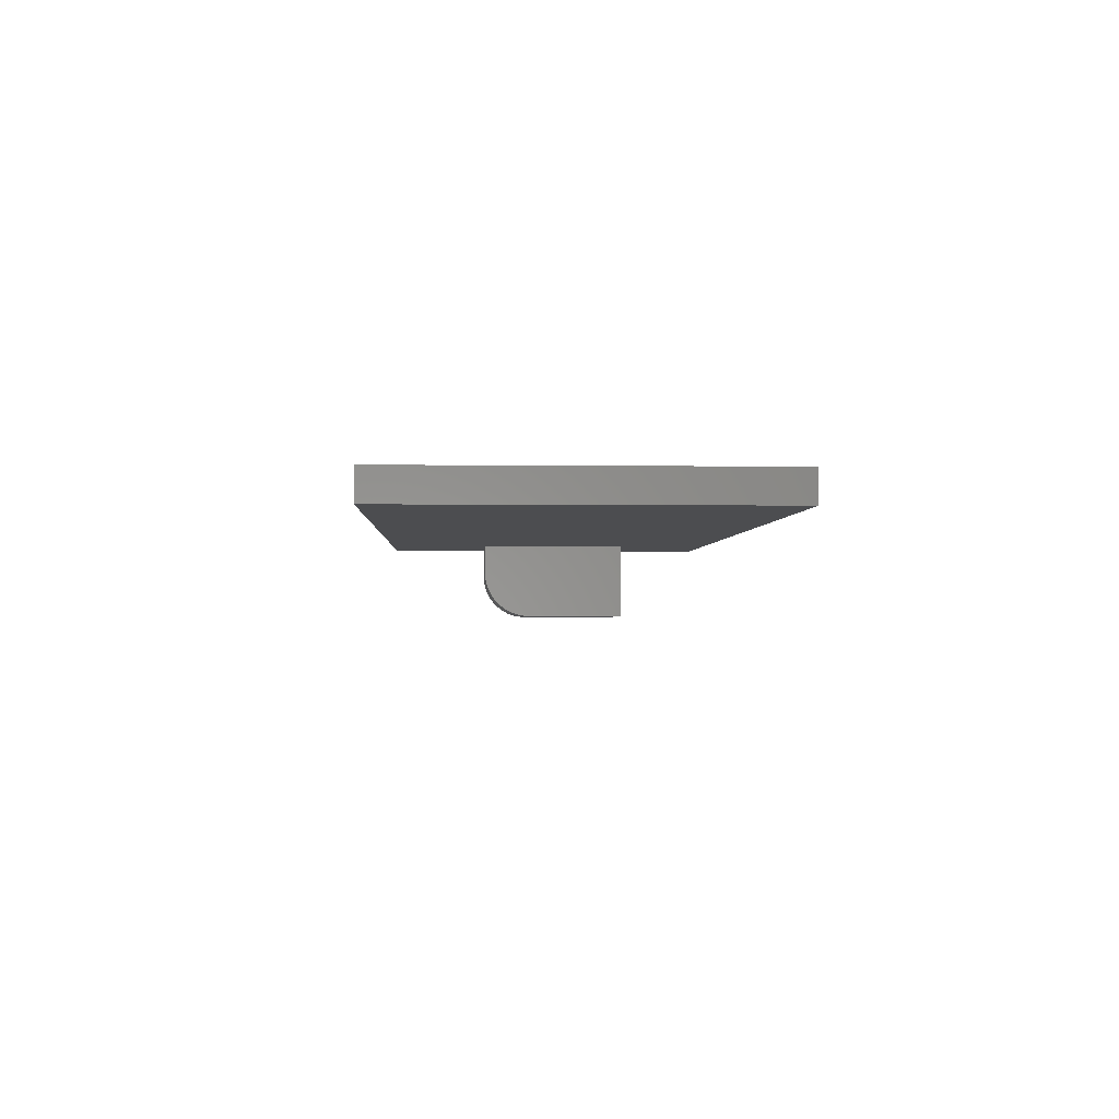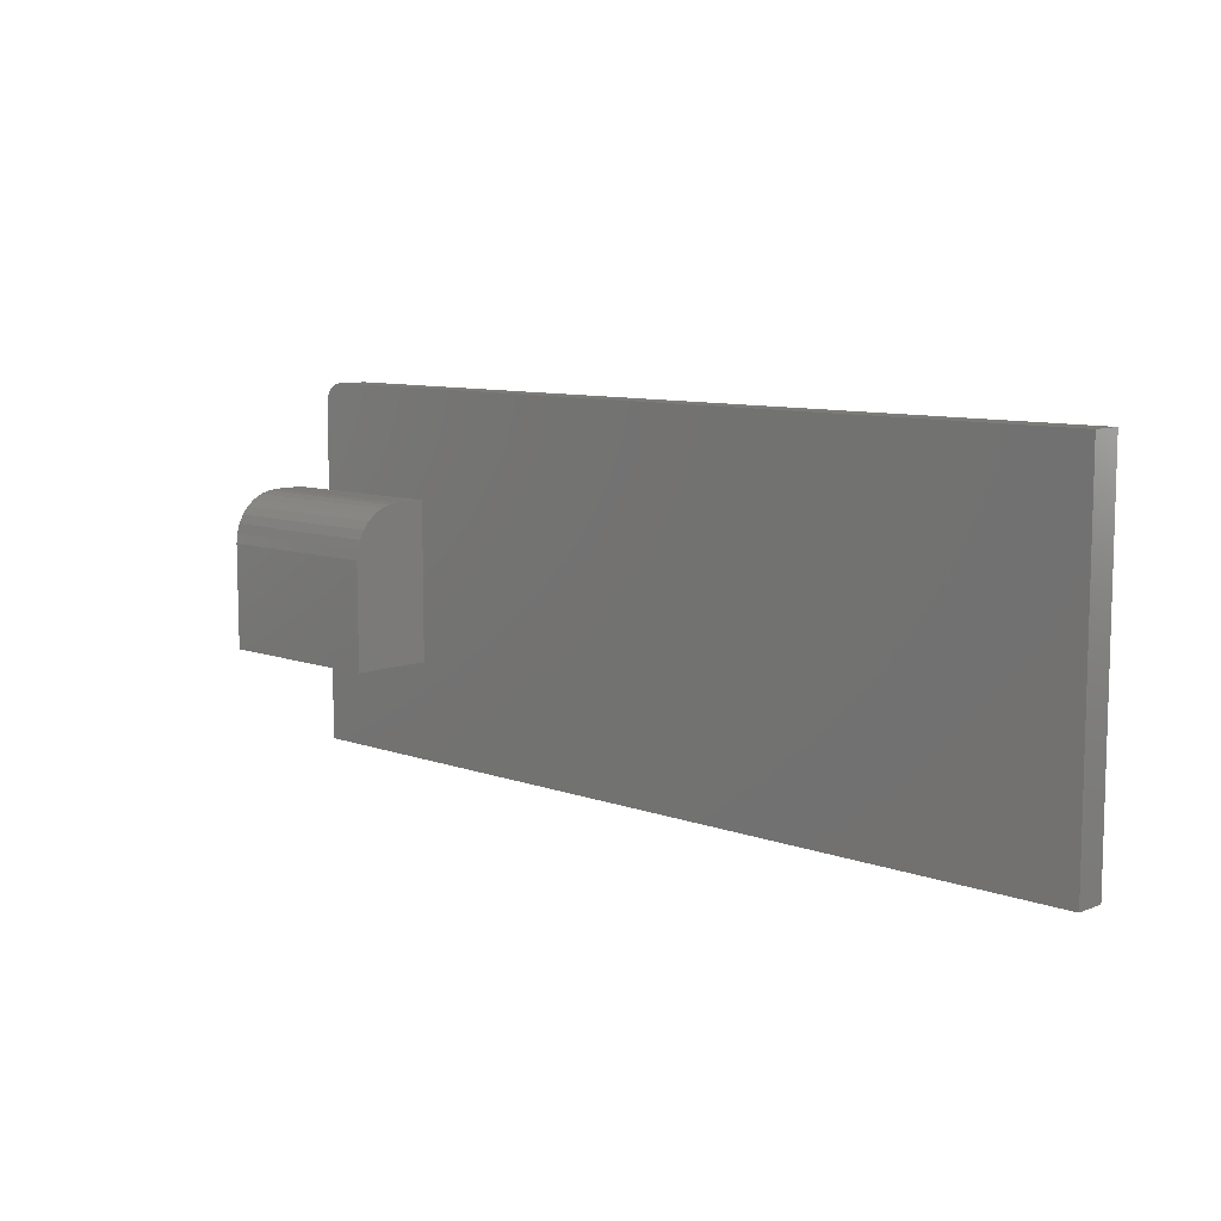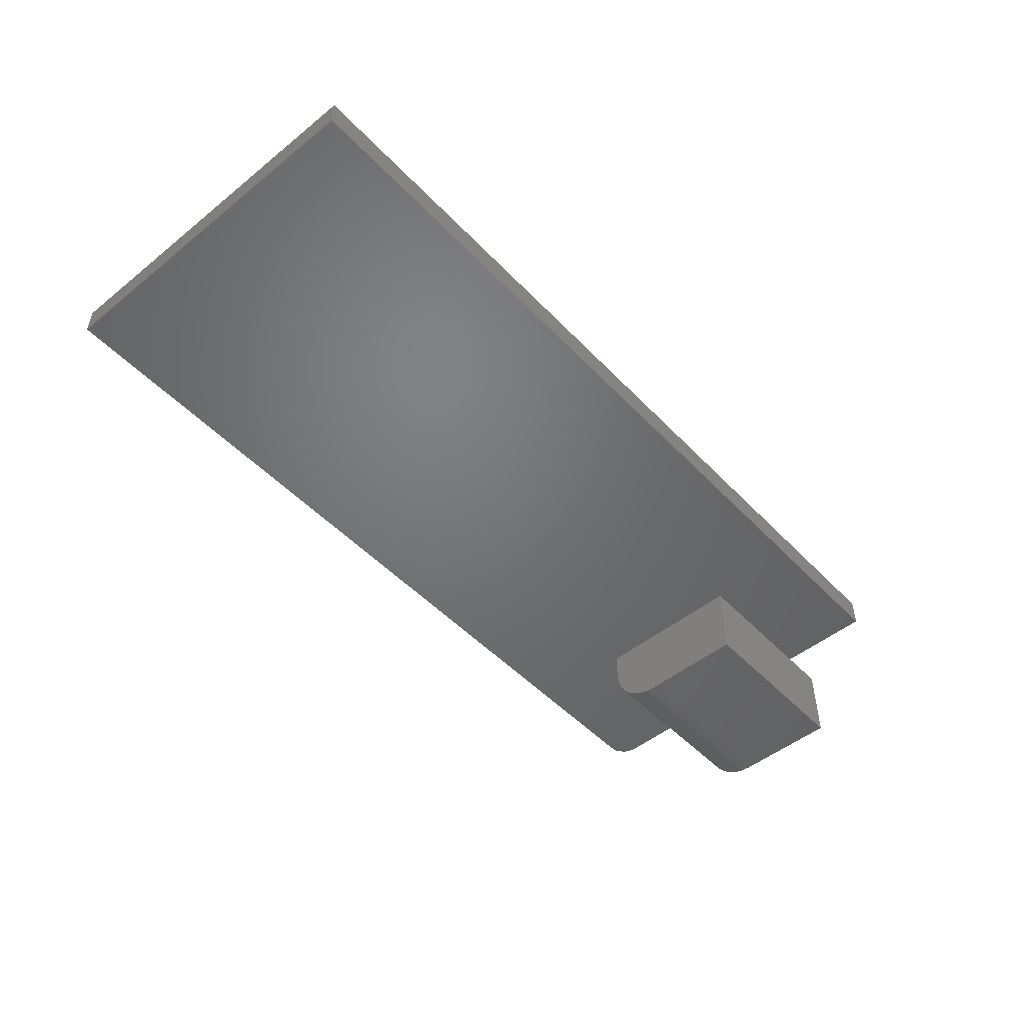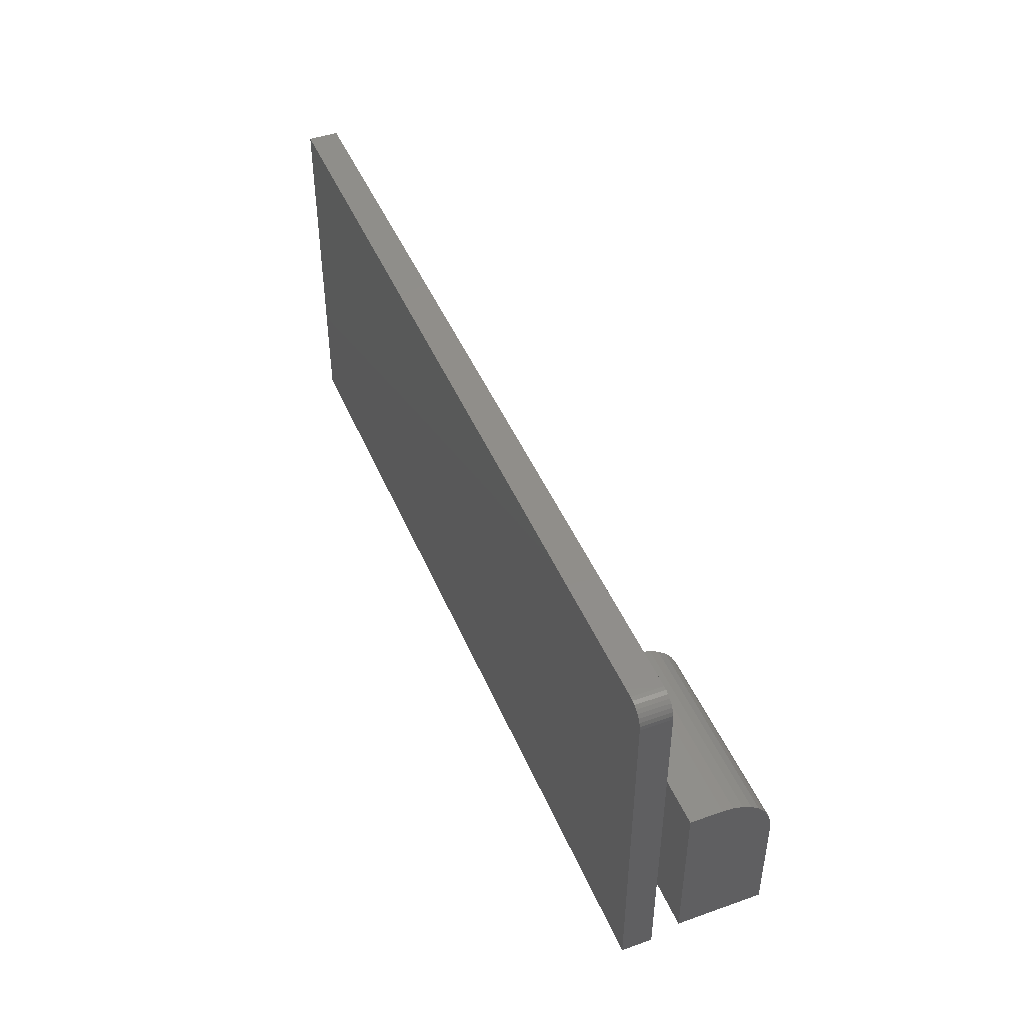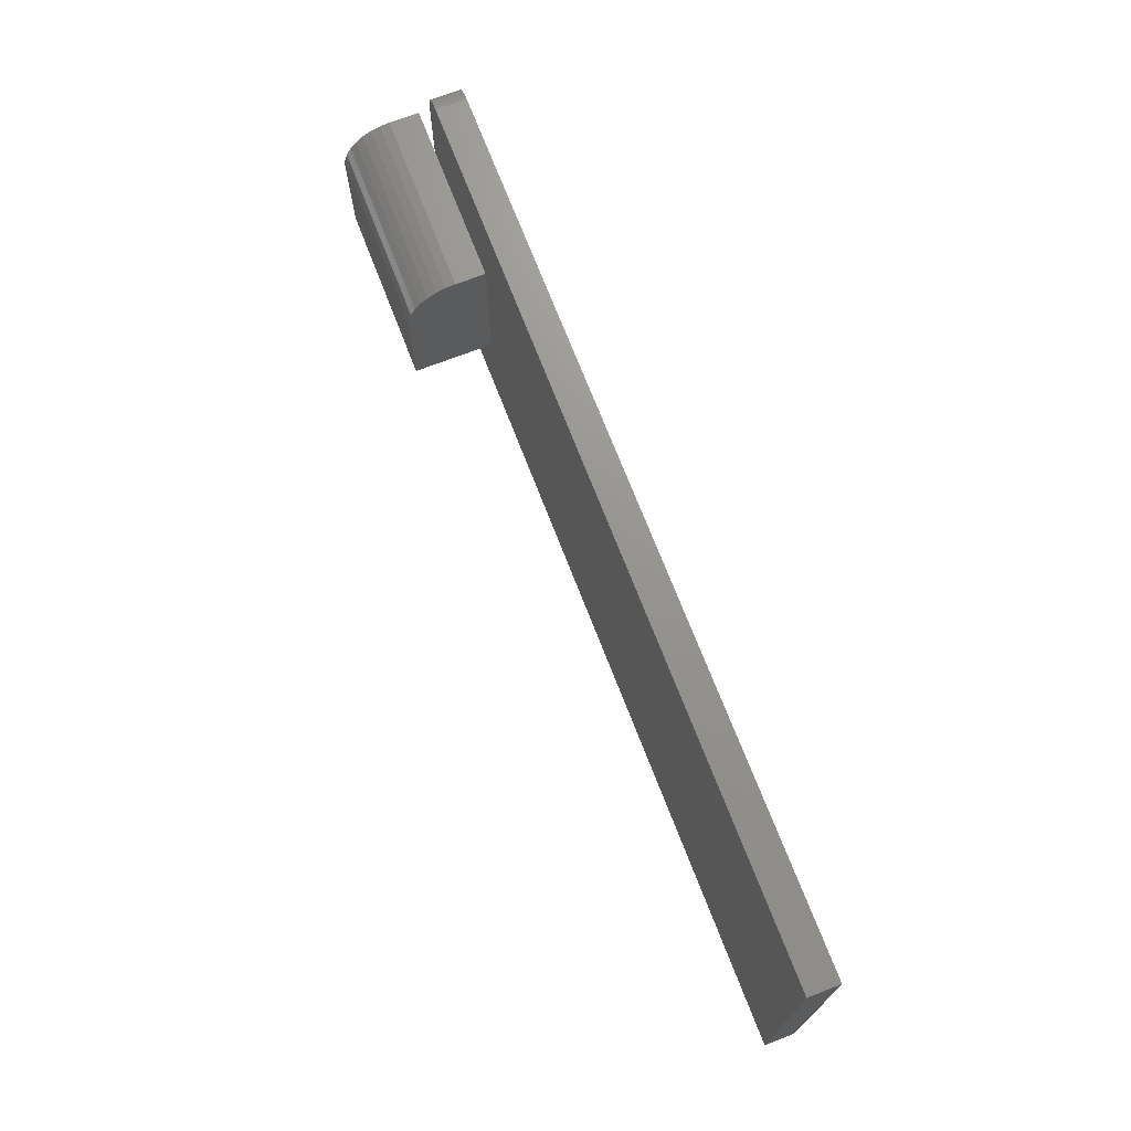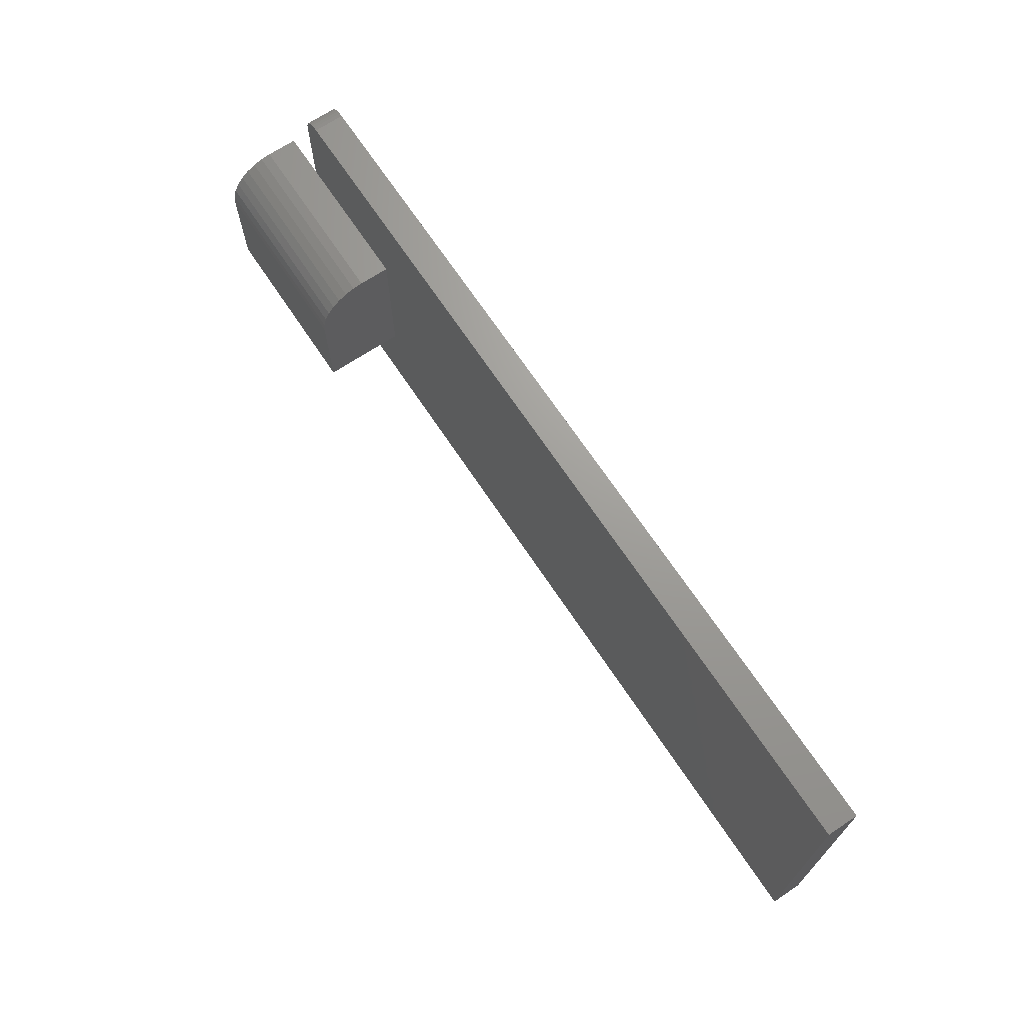
<metadata>
{"format":"stl","ext":"stl","renderer":"f3d","projection":"perspective","resolution":1024,"background":"white","views":[{"elev":-2.1,"azim":87.3,"up":"+Y"},{"elev":9.0,"azim":44.1,"up":"+Z"},{"elev":-49.8,"azim":131.5,"up":"+Y"},{"elev":45.7,"azim":-112.1,"up":"+Z"},{"elev":71.1,"azim":68.9,"up":"+Z"},{"elev":69.1,"azim":56.4,"up":"+Z"}]}
</metadata>
<code>
# stl→obj: 52 verts, 100 faces
v -0.463 -0.04688 0.1172
v -0.463 -0.09375 0.1172
v -0.463 -0.109 0.1157
v -0.463 -0.1236 0.1112
v -0.463 -0.1372 0.104
v -0.463 -0.149 0.09431
v -0.463 -0.1587 0.08247
v -0.463 -0.1659 0.06896
v -0.463 -0.1704 0.0543
v -0.463 -0.1719 0.03906
v -0.463 -0.1719 -0.125
v -0.463 -0.04688 -0.125
v -0.75 -0.1719 -0.125
v -0.75 -0.1719 0.03906
v -0.75 -0.1704 0.0543
v -0.75 -0.1659 0.06896
v -0.75 -0.1587 0.08247
v -0.75 -0.149 0.09431
v -0.75 -0.1372 0.104
v -0.75 -0.1236 0.1112
v -0.75 -0.109 0.1157
v -0.75 -0.09375 0.1172
v -0.75 -0.04688 0.1172
v -0.75 -0.04688 -0.125
v -0.6786 -0.04688 0.1172
v -0.6797 -0.04688 0.1172
v -0.6797 -0.04688 -0.125
v -0.6786 -0.04688 -0.125
v -0.6484 -0.04688 0.2814
v -0.6545 -0.04688 0.2808
v -0.6604 -0.04688 0.279
v -0.6797 -0.04688 0.2502
v 0.6719 -0.04688 0.2814
v -0.6658 -0.04688 0.2761
v -0.6705 -0.04688 0.2723
v -0.6744 -0.04688 0.2675
v -0.6773 -0.04688 0.2621
v -0.6791 -0.04688 0.2563
v 0.6719 -0.04688 -0.2734
v -0.6797 -0.04688 -0.2734
v -0.6797 2.907e-17 0.2502
v -0.6797 0 -0.2734
v -0.6604 3.281e-17 0.279
v -0.6545 3.356e-17 0.2808
v -0.6484 3.427e-17 0.2814
v 0.6719 1.809e-16 0.2814
v 0.6719 1.501e-16 -0.2734
v -0.6791 2.947e-17 0.2563
v -0.6773 2.999e-17 0.2621
v -0.6744 3.061e-17 0.2675
v -0.6705 3.131e-17 0.2723
v -0.6658 3.205e-17 0.2761
f 1 2 3
f 1 3 4
f 1 4 5
f 1 5 6
f 1 6 7
f 1 7 8
f 1 8 9
f 1 9 10
f 1 10 11
f 1 11 12
f 13 11 14
f 14 11 10
f 14 15 16
f 14 16 17
f 14 17 18
f 14 18 19
f 14 19 20
f 14 20 21
f 14 21 22
f 14 22 23
f 14 23 24
f 14 24 13
f 22 2 1
f 22 1 25
f 22 25 26
f 22 26 23
f 2 22 3
f 3 22 21
f 3 21 4
f 4 21 20
f 4 20 5
f 5 20 19
f 5 19 6
f 6 19 18
f 6 18 7
f 7 18 17
f 7 17 8
f 8 17 16
f 8 16 9
f 9 16 15
f 9 15 10
f 10 15 14
f 11 13 24
f 11 24 27
f 11 27 28
f 11 28 12
f 29 30 31
f 32 25 1
f 32 26 25
f 33 29 31
f 33 31 34
f 33 34 35
f 33 35 36
f 33 36 37
f 33 37 38
f 33 38 32
f 33 32 1
f 33 1 12
f 33 12 39
f 39 12 40
f 40 12 28
f 40 28 27
f 24 23 27
f 27 23 26
f 26 32 41
f 42 40 41
f 41 40 27
f 41 27 26
f 43 44 45
f 46 47 42
f 46 42 41
f 46 41 48
f 46 48 49
f 46 49 50
f 46 50 51
f 46 51 52
f 46 52 43
f 46 43 45
f 33 46 29
f 29 46 45
f 41 32 48
f 48 32 38
f 48 38 49
f 49 38 37
f 49 37 50
f 50 37 36
f 50 36 51
f 51 36 35
f 51 35 52
f 52 35 34
f 52 34 43
f 43 34 31
f 43 31 44
f 44 31 30
f 44 30 45
f 45 30 29
f 39 47 33
f 33 47 46
f 40 42 39
f 39 42 47

</code>
